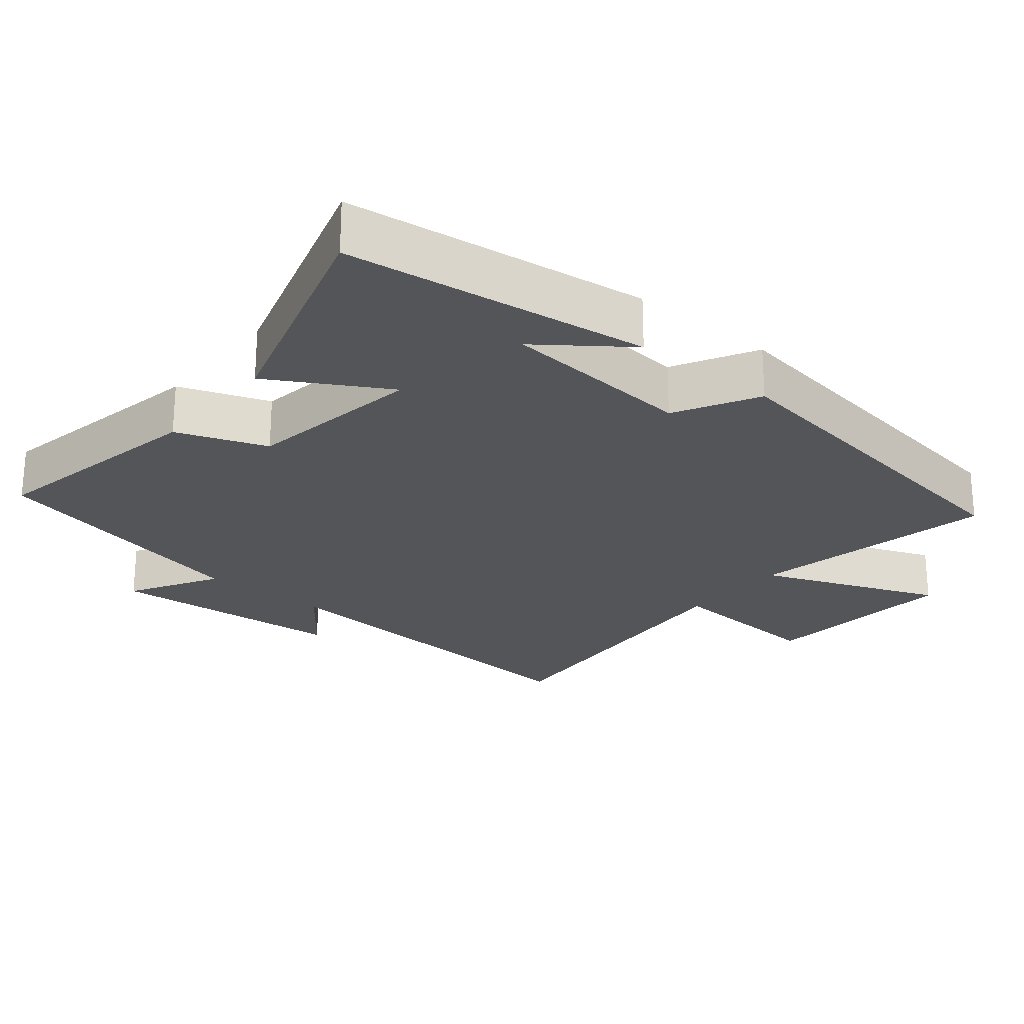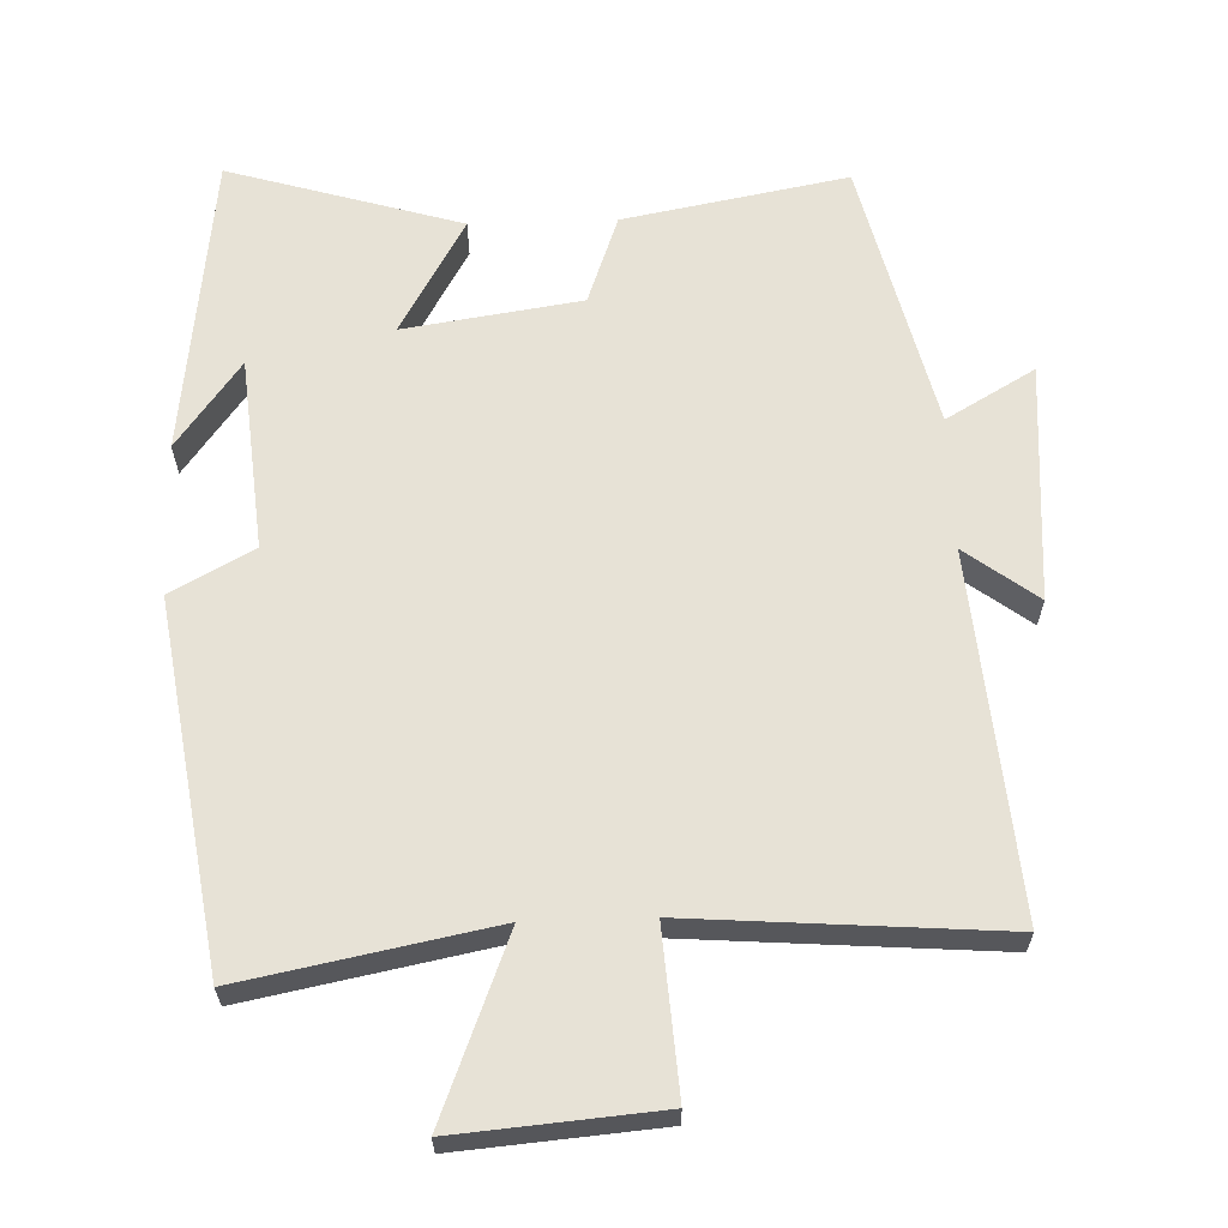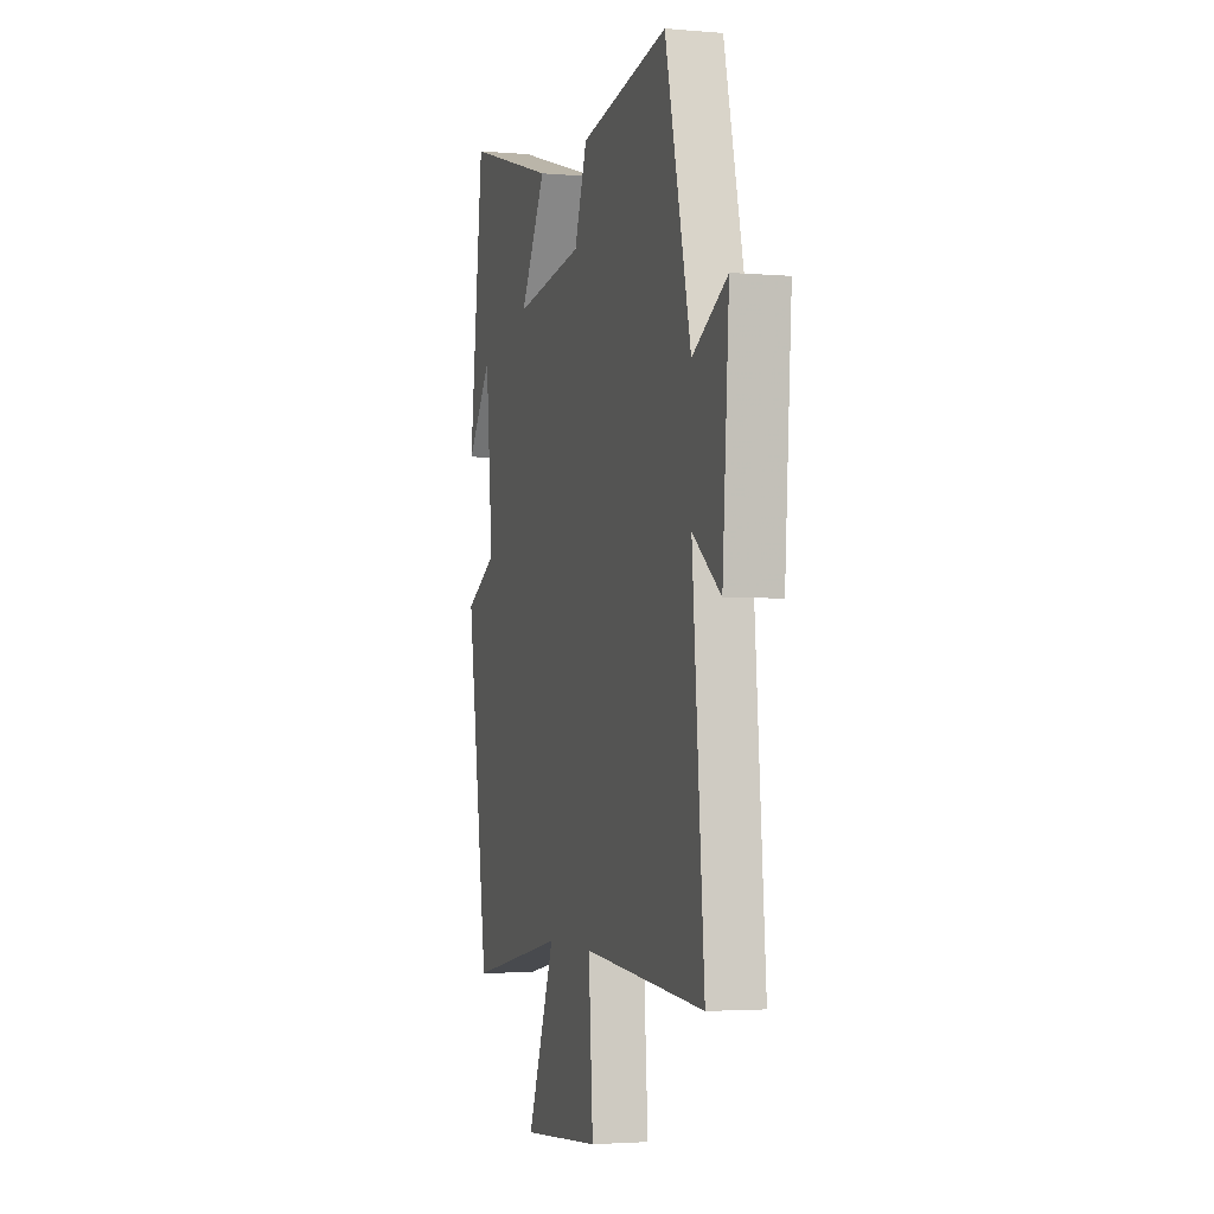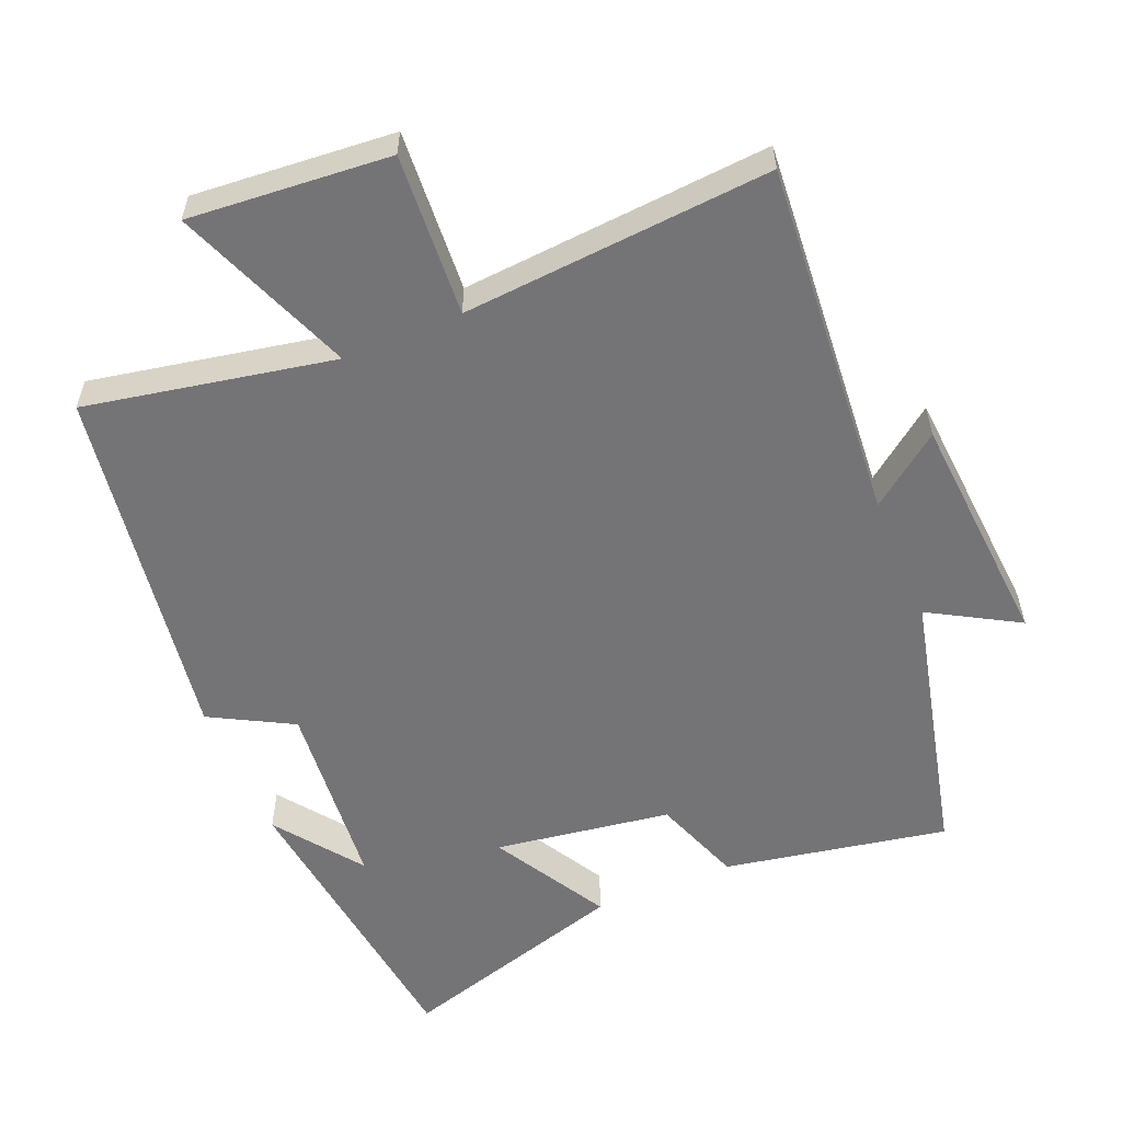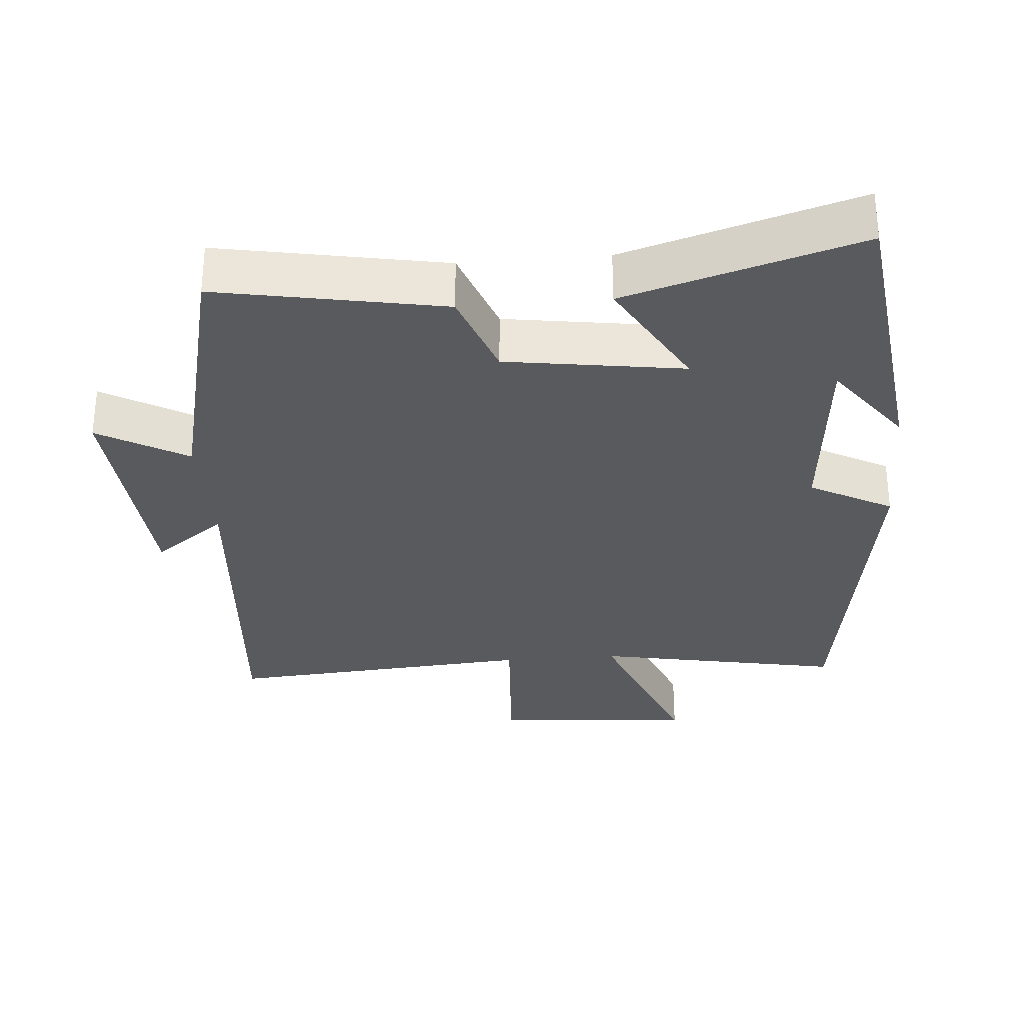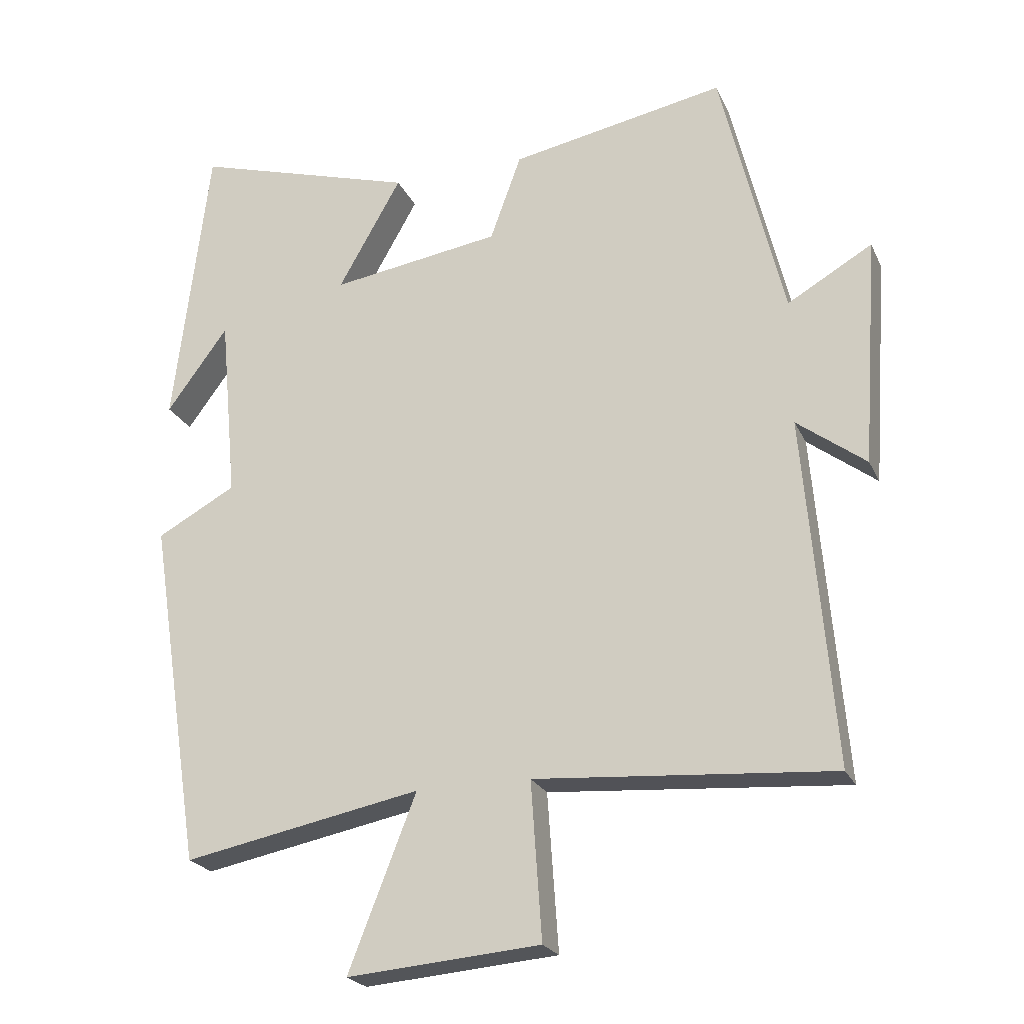
<metadata>
{"format":"obj","ext":"obj","renderer":"f3d","projection":"perspective","resolution":1024,"background":"white","views":[{"elev":-24.1,"azim":50.8,"up":"+Y"},{"elev":63.0,"azim":178.1,"up":"+Y"},{"elev":-2.9,"azim":-106.7,"up":"+Z"},{"elev":-56.3,"azim":-157.2,"up":"+Y"},{"elev":-30.8,"azim":4.8,"up":"+Y"},{"elev":-23.0,"azim":-160.1,"up":"+Z"}]}
</metadata>
<code>
v 0.42 0.07 -0.569
v 0.067 0.07 -0.5
v 0.167 0.07 -0.756
v -0.119 0.07 -0.732
v -0.103 0.07 -0.5
v -0.543 0.07 -0.533
v -0.5 0.07 -0.018
v -0.602 0.07 -0.095
v -0.626 0.07 0.245
v -0.5 0.07 0.172
v -0.407 0.07 0.56
v -0.088 0.07 0.5
v -0.042 0.07 0.372
v 0.21 0.07 0.334
v 0.116 0.07 0.5
v 0.448 0.07 0.599
v 0.5 0.07 0.165
v 0.409 0.07 0.289
v 0.383 0.07 0.013
v 0.5 0.07 -0.051
v 0.42 0 -0.569
v 0.067 0 -0.5
v 0.167 0 -0.756
v -0.119 0 -0.732
v -0.103 0 -0.5
v -0.543 0 -0.533
v -0.5 0 -0.018
v -0.602 0 -0.095
v -0.626 0 0.245
v -0.5 0 0.172
v -0.407 0 0.56
v -0.088 0 0.5
v -0.042 0 0.372
v 0.21 0 0.334
v 0.116 0 0.5
v 0.448 0 0.599
v 0.5 0 0.165
v 0.409 0 0.289
v 0.383 0 0.013
v 0.5 0 -0.051
f 19 20 1 2
f 18 19 2
f 16 17 18
f 14 15 16 18
f 13 14 18 2
f 10 11 12 13
f 10 13 2
f 7 8 9 10
f 7 10 2 3
f 5 6 7
f 5 7 3
f 3 4 5
f 22 21 40 39
f 22 39 38
f 38 37 36
f 38 36 35 34
f 22 38 34 33
f 33 32 31 30
f 22 33 30
f 30 29 28 27
f 23 22 30 27
f 27 26 25
f 23 27 25
f 25 24 23
f 1 21 22 2
f 2 22 23 3
f 3 23 24 4
f 4 24 25 5
f 5 25 26 6
f 6 26 27 7
f 7 27 28 8
f 8 28 29 9
f 9 29 30 10
f 10 30 31 11
f 11 31 32 12
f 12 32 33 13
f 13 33 34 14
f 14 34 35 15
f 15 35 36 16
f 16 36 37 17
f 17 37 38 18
f 18 38 39 19
f 19 39 40 20
f 20 40 21 1

</code>
